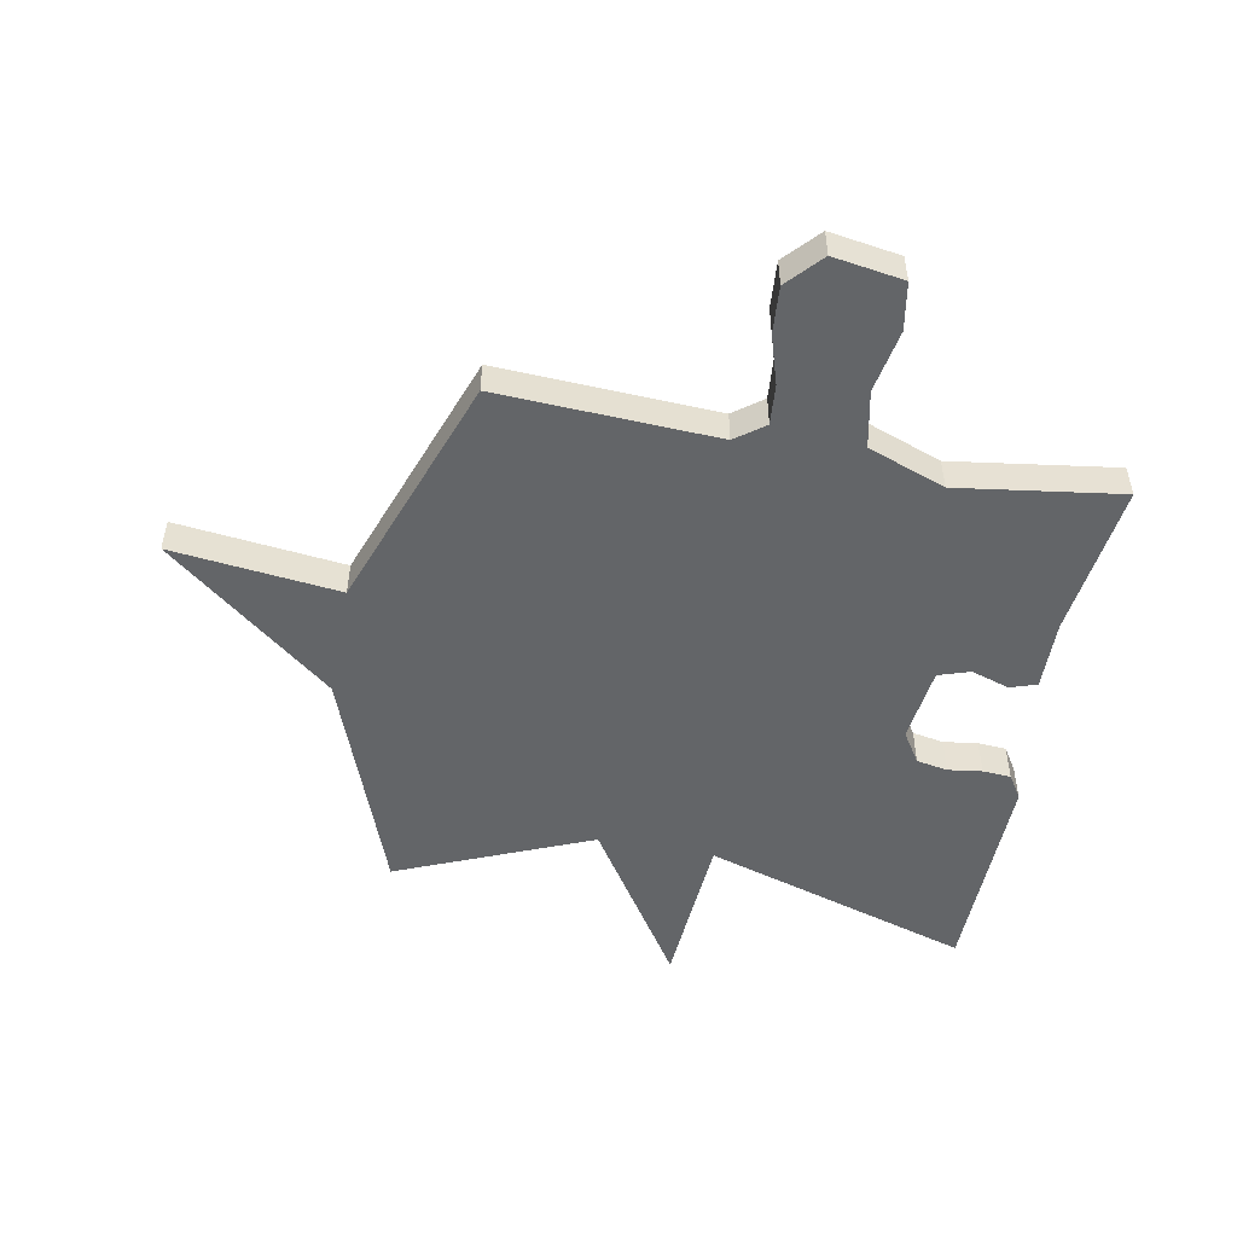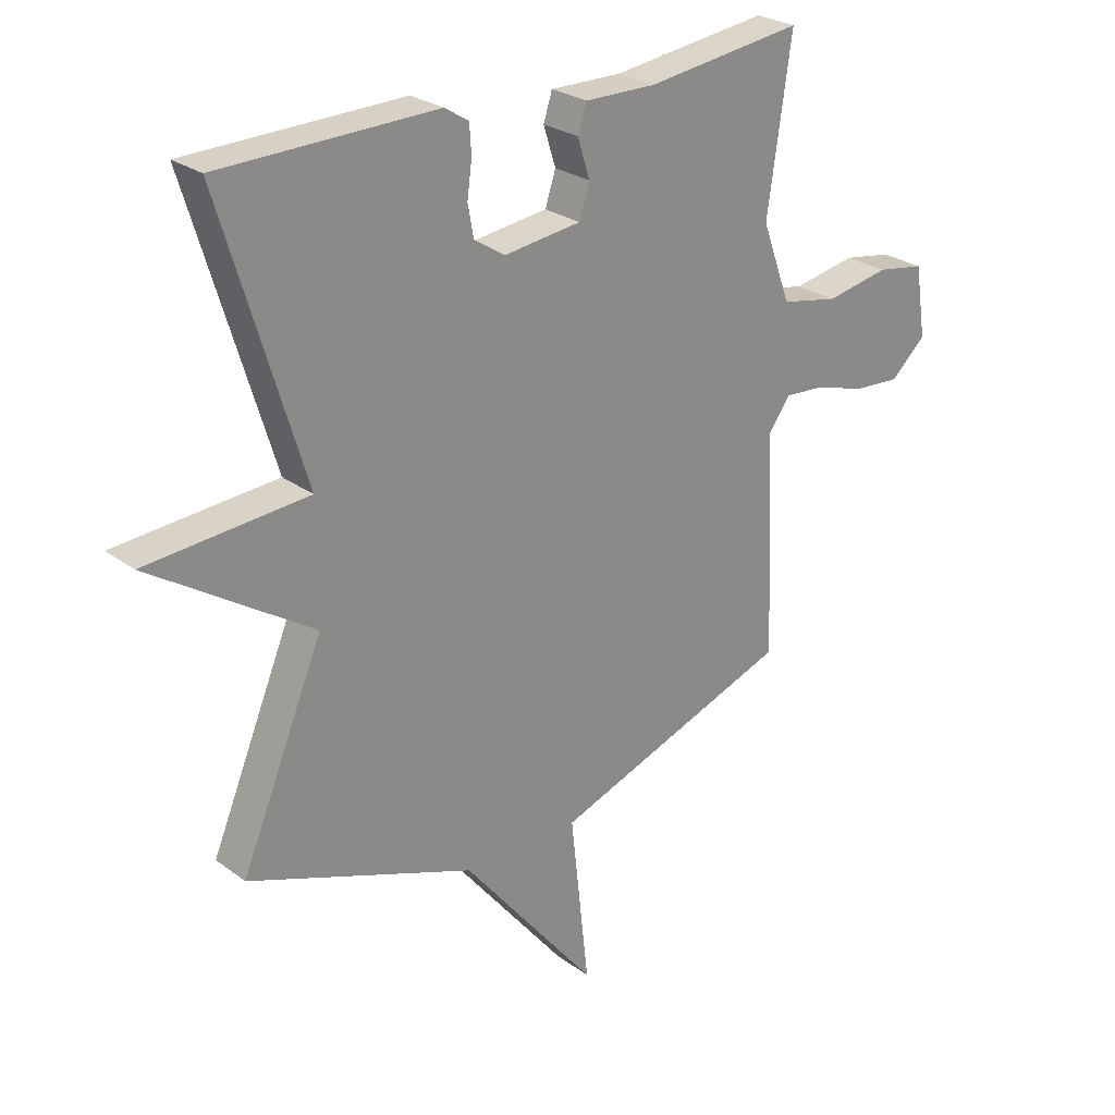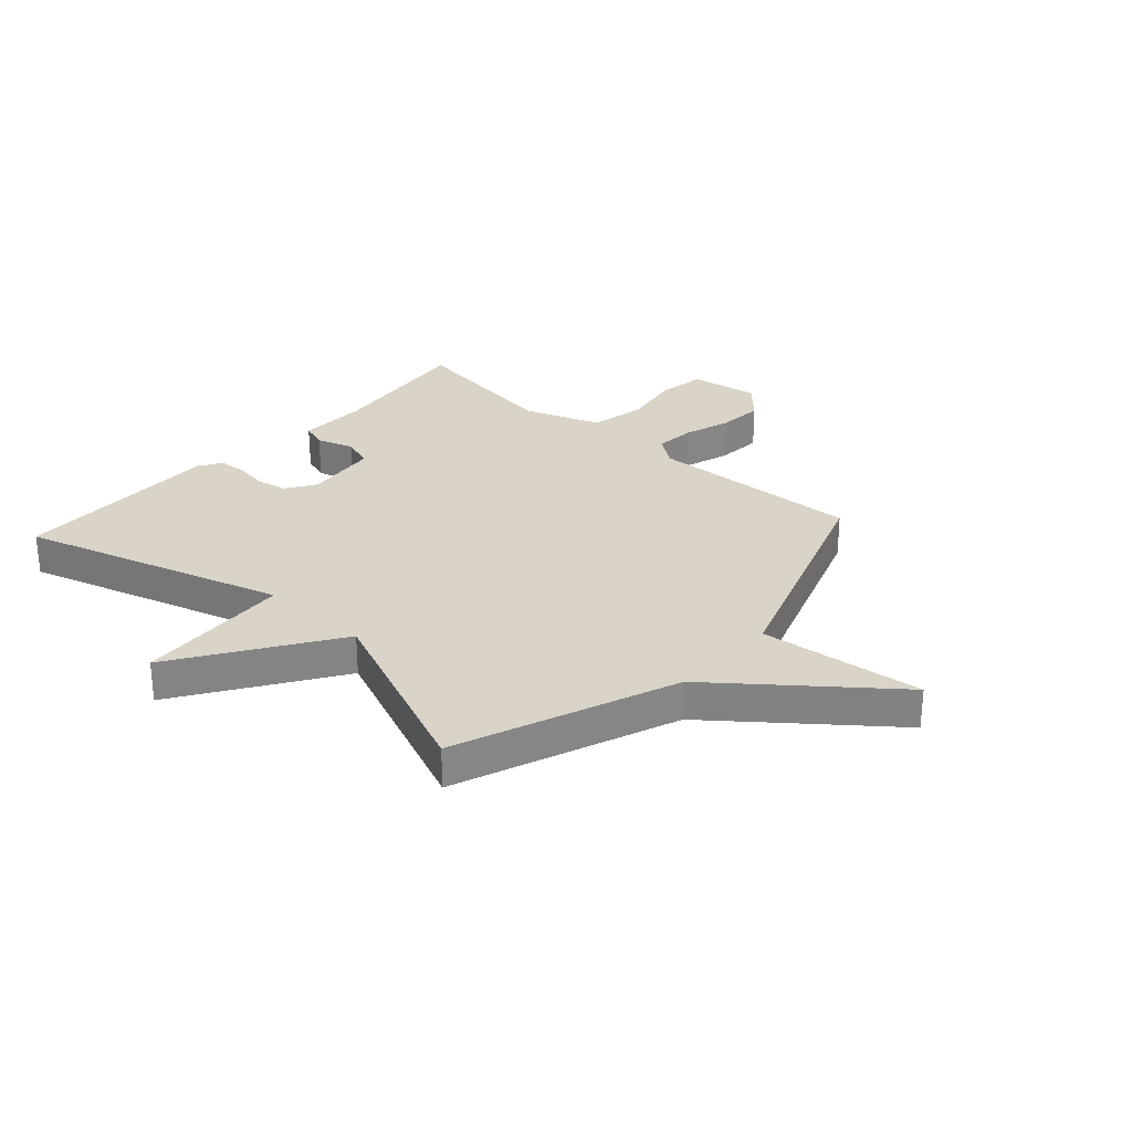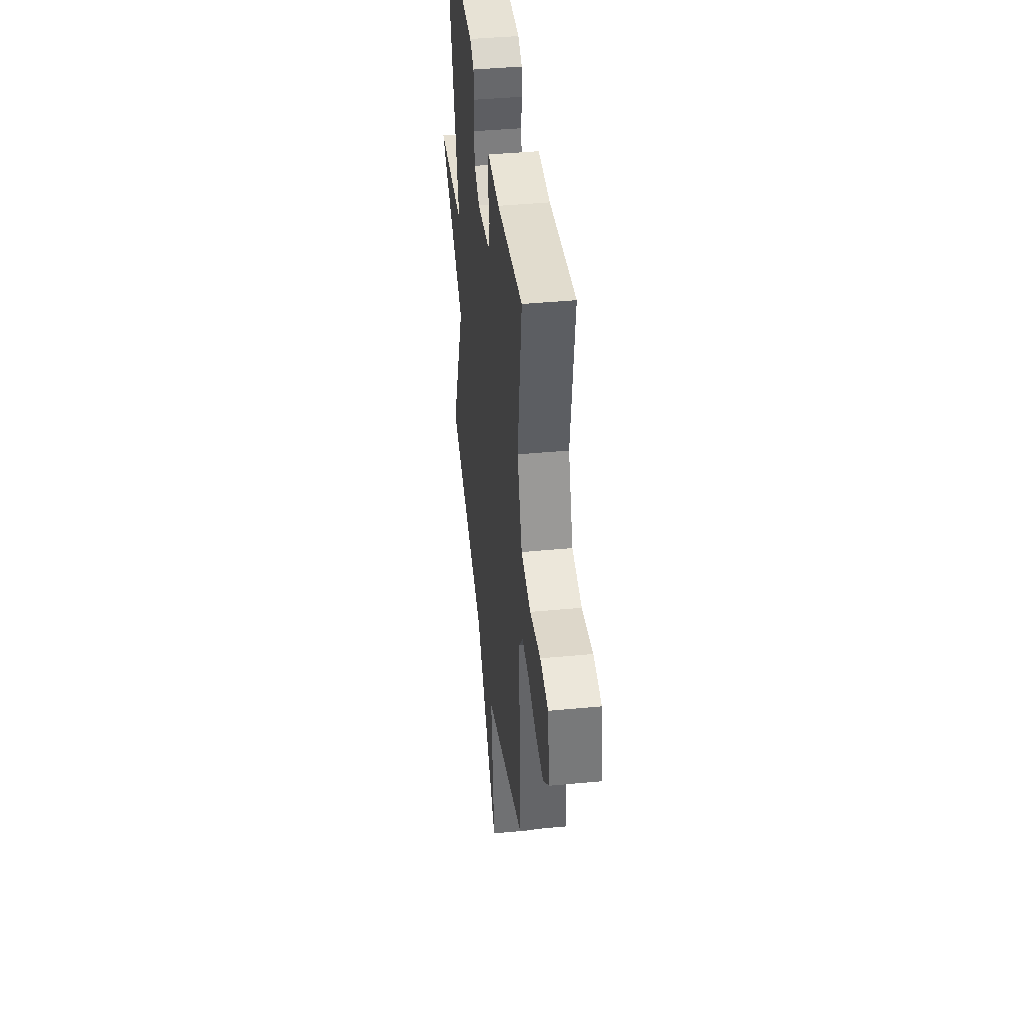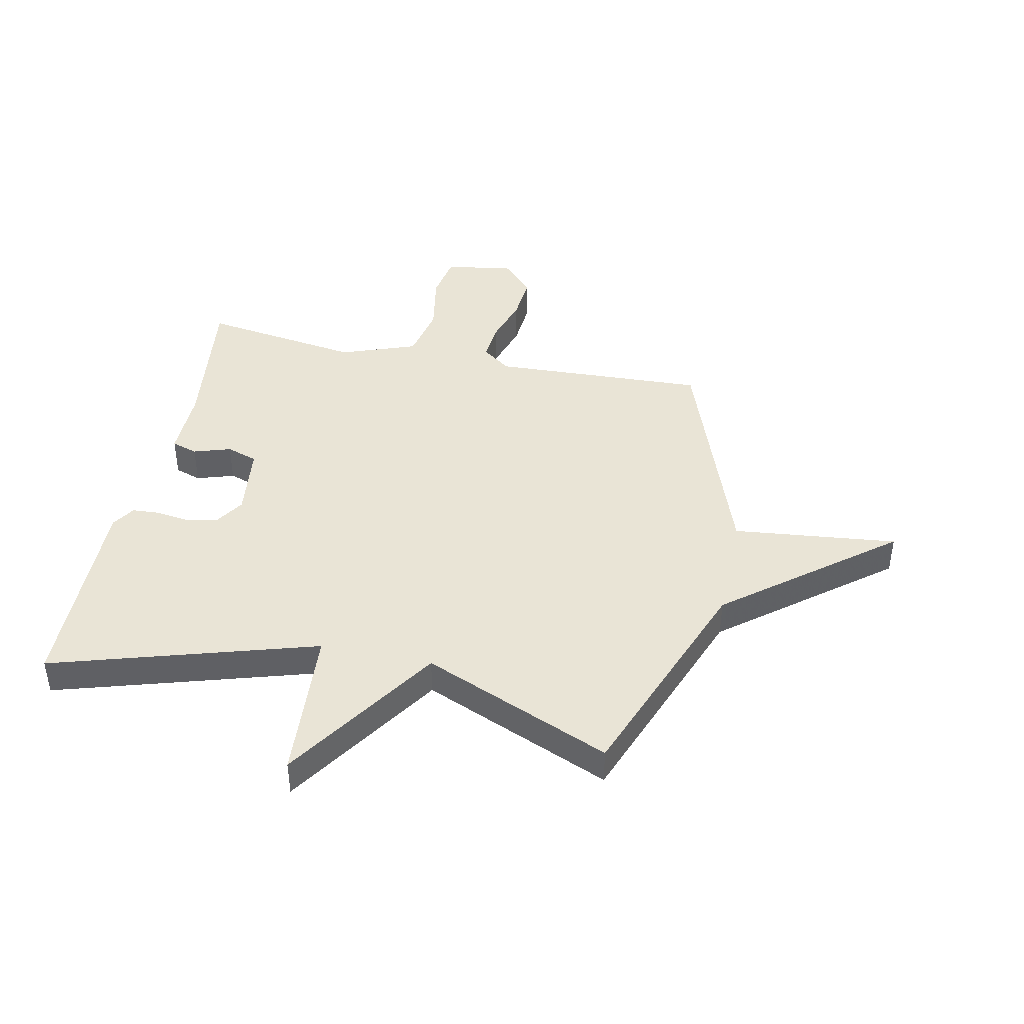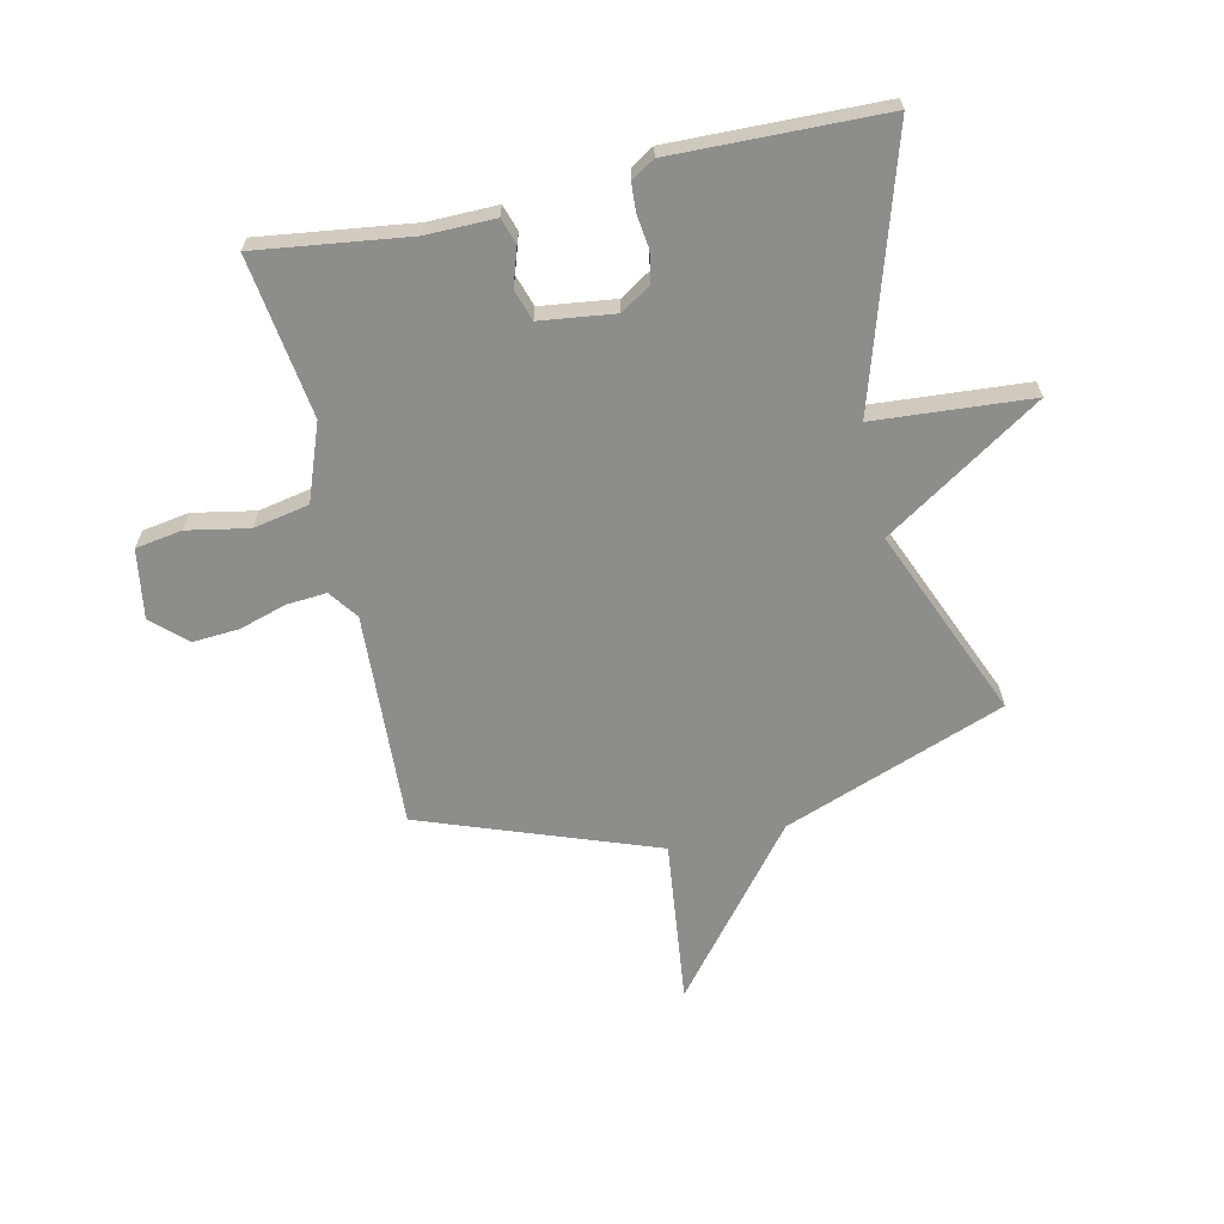
<metadata>
{"format":"obj","ext":"obj","renderer":"f3d","projection":"perspective","resolution":1024,"background":"white","views":[{"elev":-51.4,"azim":-100.8,"up":"+Y"},{"elev":26.3,"azim":139.0,"up":"+Z"},{"elev":28.8,"azim":132.2,"up":"+Y"},{"elev":41.6,"azim":-96.6,"up":"+Z"},{"elev":42.7,"azim":101.9,"up":"+Y"},{"elev":-64.4,"azim":12.3,"up":"+Y"}]}
</metadata>
<code>
v 0.5 0.07 -0.5
v 0.111 0.07 -0.647
v -0.121 0.07 -0.938
v -0.089 0.07 -0.647
v -0.5 0.07 -0.5
v -0.483 0.07 -0.121
v -0.521 0.07 -0.07
v -0.591 0.07 -0.076
v -0.675 0.07 -0.102
v -0.756 0.07 -0.108
v -0.816 0.07 -0.053
v -0.797 0.07 0.069
v -0.715 0.07 0.083
v -0.606 0.07 0.063
v -0.508 0.07 0.083
v -0.459 0.07 0.217
v -0.5 0.07 0.5
v -0.233 0.07 0.466
v -0.111 0.07 0.468
v -0.096 0.07 0.422
v -0.117 0.07 0.356
v -0.099 0.07 0.301
v 0.032 0.07 0.285
v 0.085 0.07 0.319
v 0.095 0.07 0.373
v 0.087 0.07 0.432
v 0.09 0.07 0.481
v 0.131 0.07 0.507
v 0.5 0.07 0.5
v 0.359 0.07 0.035
v 0.635 0.07 0.016
v 0.359 0.07 -0.165
v 0.5 0 -0.5
v 0.111 0 -0.647
v -0.121 0 -0.938
v -0.089 0 -0.647
v -0.5 0 -0.5
v -0.483 0 -0.121
v -0.521 0 -0.07
v -0.591 0 -0.076
v -0.675 0 -0.102
v -0.756 0 -0.108
v -0.816 0 -0.053
v -0.797 0 0.069
v -0.715 0 0.083
v -0.606 0 0.063
v -0.508 0 0.083
v -0.459 0 0.217
v -0.5 0 0.5
v -0.233 0 0.466
v -0.111 0 0.468
v -0.096 0 0.422
v -0.117 0 0.356
v -0.099 0 0.301
v 0.032 0 0.285
v 0.085 0 0.319
v 0.095 0 0.373
v 0.087 0 0.432
v 0.09 0 0.481
v 0.131 0 0.507
v 0.5 0 0.5
v 0.359 0 0.035
v 0.635 0 0.016
v 0.359 0 -0.165
f 30 31 32
f 28 29 30
f 27 28 30
f 26 27 30
f 25 26 30
f 24 25 30 32
f 32 1 2
f 24 32 2
f 23 24 2
f 18 19 20 21
f 18 21 22
f 17 18 22
f 16 17 22
f 22 23 2
f 16 22 2
f 15 16 2
f 12 13 14
f 11 12 14
f 10 11 14
f 9 10 14
f 8 9 14
f 7 8 14 15
f 4 5 6
f 7 15 2
f 6 7 2
f 4 6 2
f 2 3 4
f 64 63 62
f 62 61 60
f 62 60 59
f 62 59 58
f 62 58 57
f 64 62 57 56
f 34 33 64
f 34 64 56
f 34 56 55
f 53 52 51 50
f 54 53 50
f 54 50 49
f 54 49 48
f 34 55 54
f 34 54 48
f 34 48 47
f 46 45 44
f 46 44 43
f 46 43 42
f 46 42 41
f 46 41 40
f 47 46 40 39
f 38 37 36
f 34 47 39
f 34 39 38
f 34 38 36
f 36 35 34
f 1 33 34 2
f 2 34 35 3
f 3 35 36 4
f 4 36 37 5
f 5 37 38 6
f 6 38 39 7
f 7 39 40 8
f 8 40 41 9
f 9 41 42 10
f 10 42 43 11
f 11 43 44 12
f 12 44 45 13
f 13 45 46 14
f 14 46 47 15
f 15 47 48 16
f 16 48 49 17
f 17 49 50 18
f 18 50 51 19
f 19 51 52 20
f 20 52 53 21
f 21 53 54 22
f 22 54 55 23
f 23 55 56 24
f 24 56 57 25
f 25 57 58 26
f 26 58 59 27
f 27 59 60 28
f 28 60 61 29
f 29 61 62 30
f 30 62 63 31
f 31 63 64 32
f 32 64 33 1

</code>
